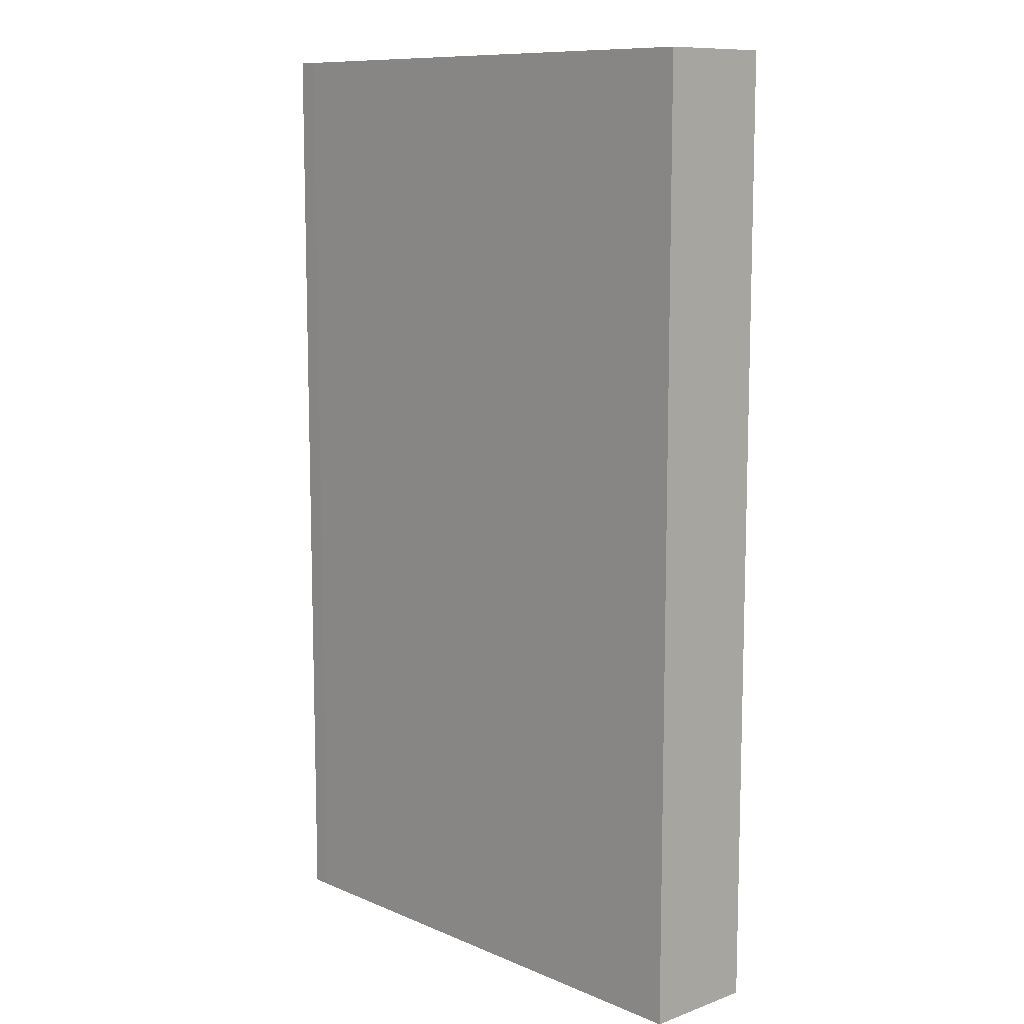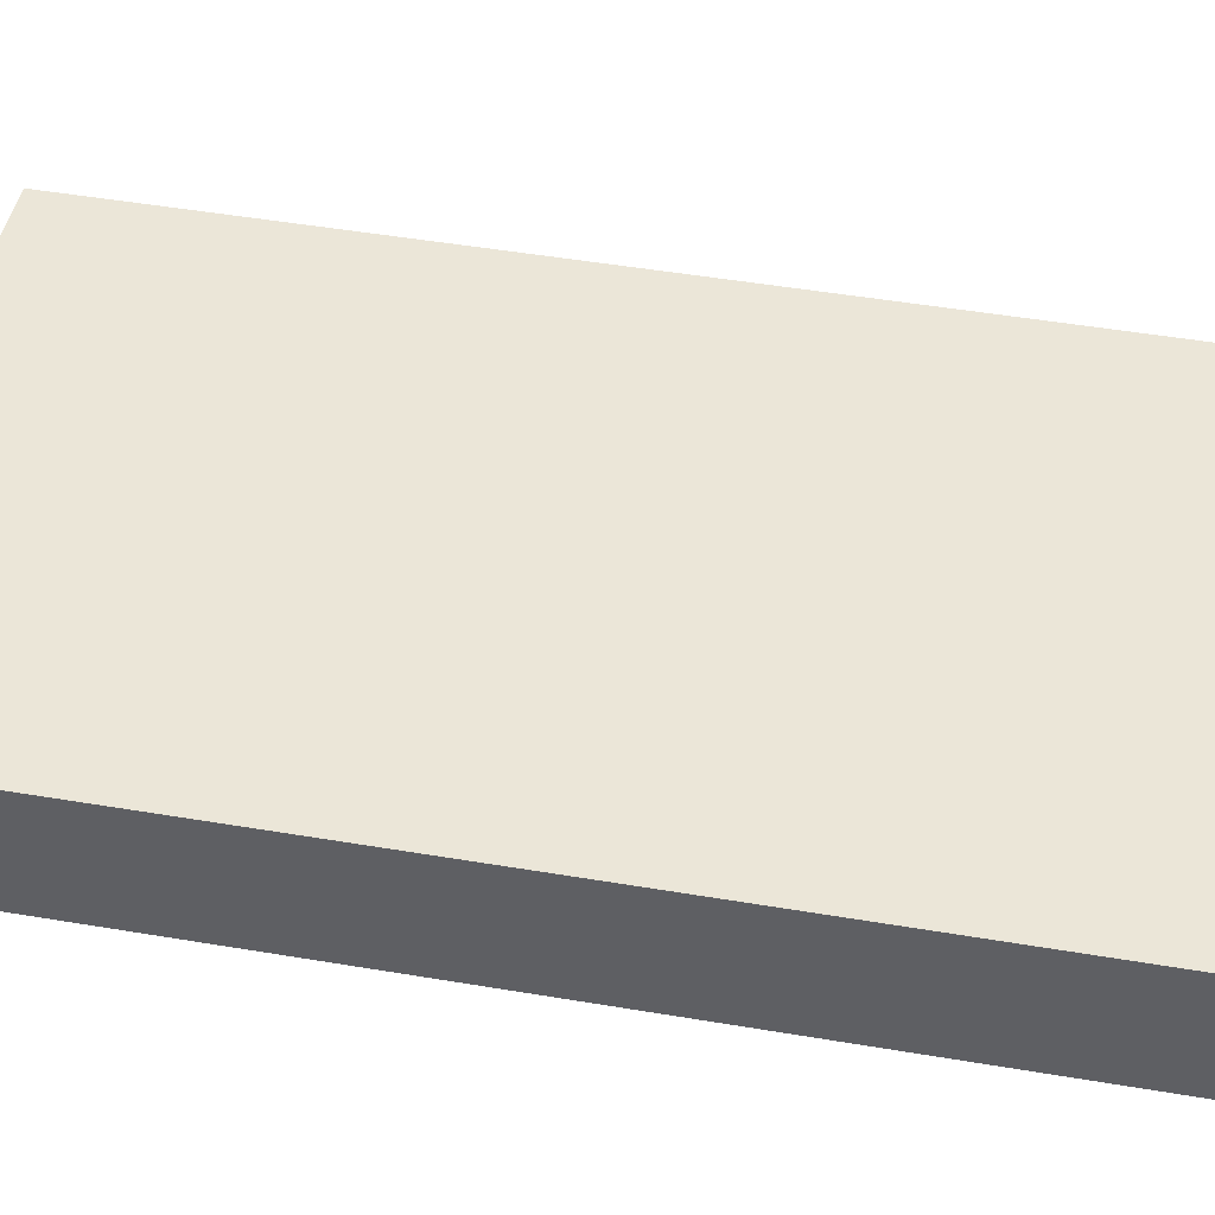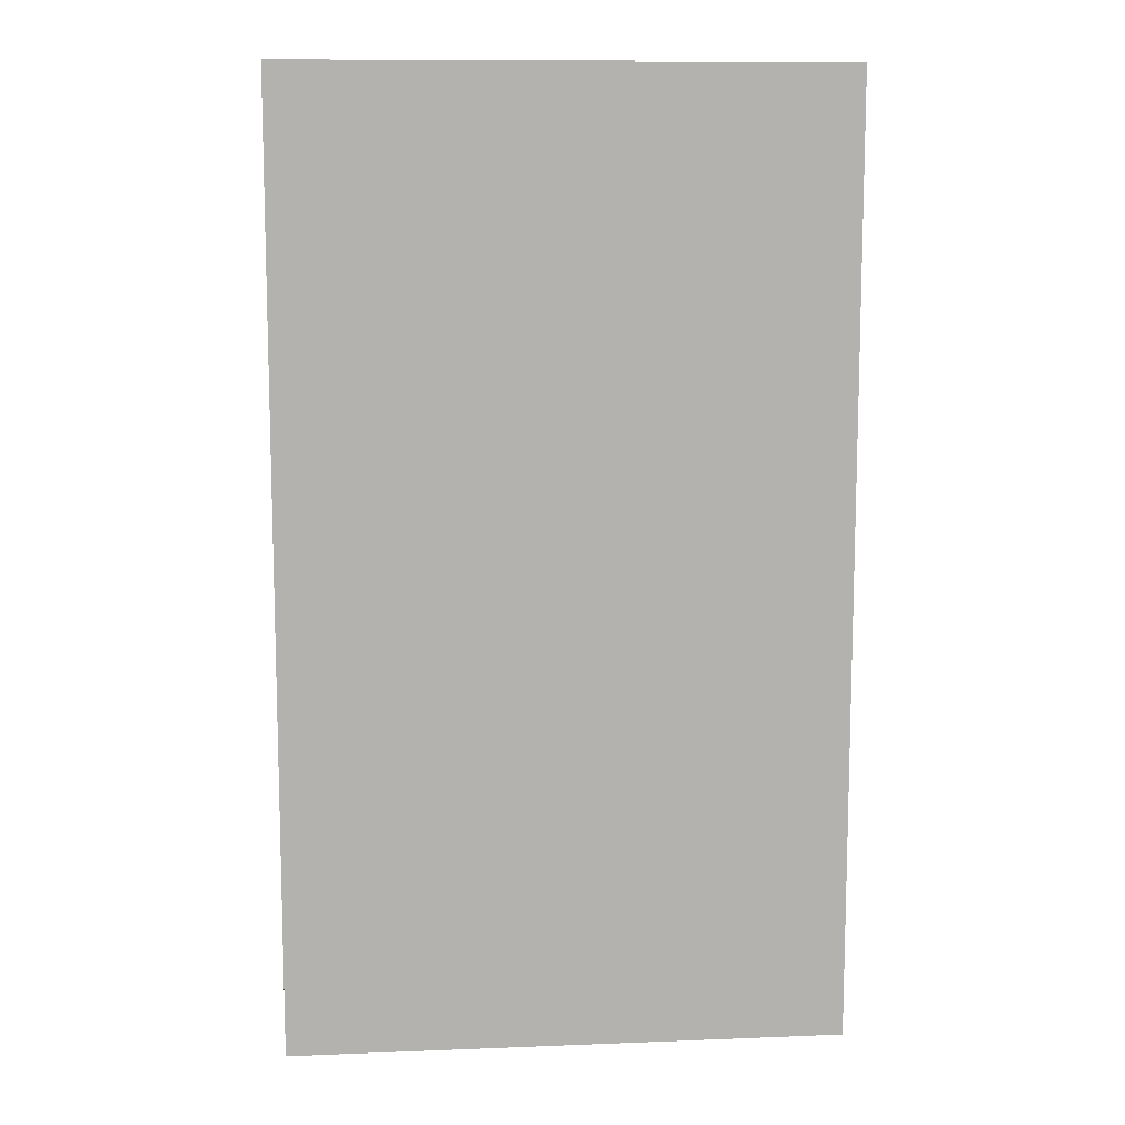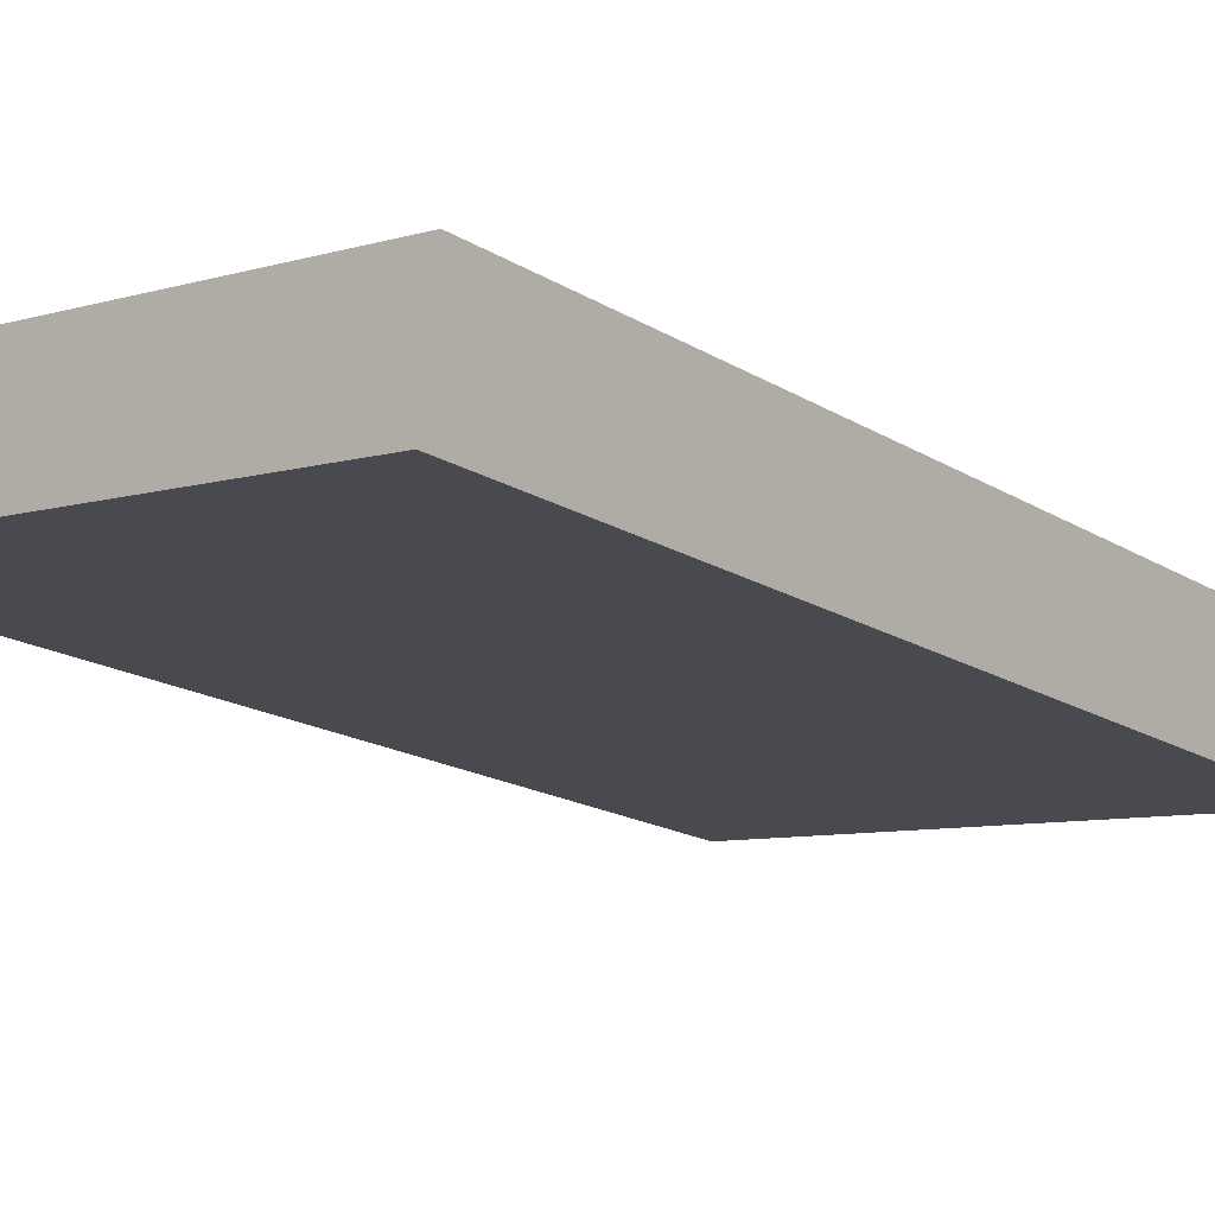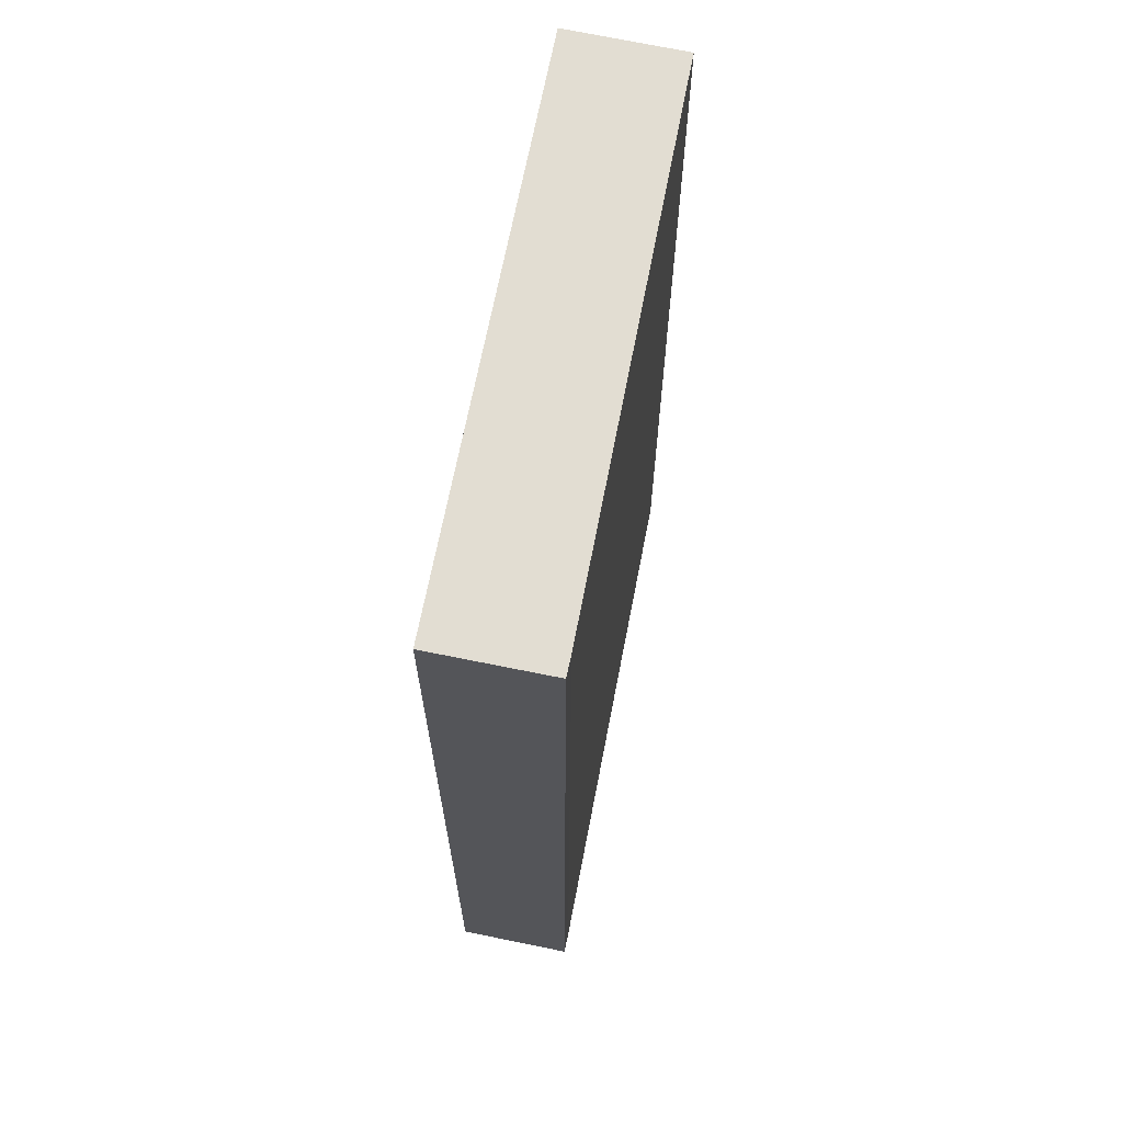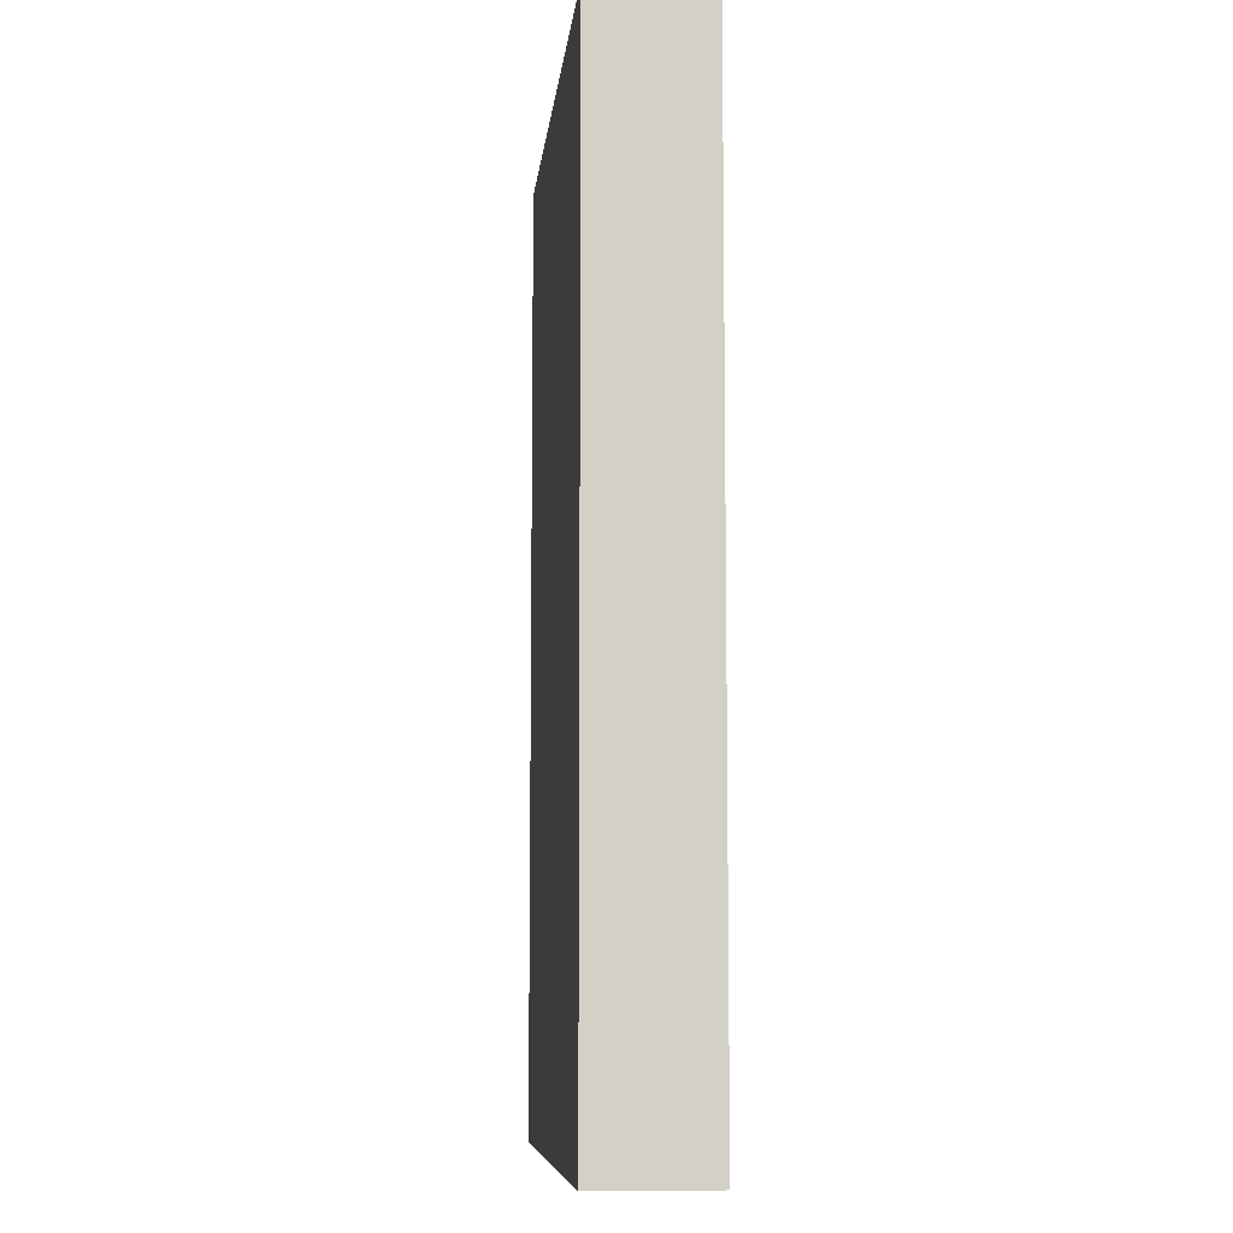
<metadata>
{"format":"obj","ext":"obj","renderer":"f3d","projection":"perspective","resolution":1024,"background":"white","views":[{"elev":10.4,"azim":-139.2,"up":"+Y"},{"elev":51.1,"azim":100.3,"up":"+Z"},{"elev":10.7,"azim":-11.5,"up":"+Y"},{"elev":-17.2,"azim":-140.7,"up":"+Z"},{"elev":68.1,"azim":95.1,"up":"+Y"},{"elev":-8.4,"azim":-101.8,"up":"+Y"}]}
</metadata>
<code>
v  0 15.17 9.287e-16
v  8.681 15.17 -0.943
v  0.225 15.17 -1.809
v  8.789 15.17 0.909
v  8.995 15.17 -0.904
v  8.995 5.535e-17 -0.904
v  8.681 5.774e-17 -0.943
v  0.225 1.108e-16 -1.809
v  0 0 0
v  8.789 -5.566e-17 0.909
g defaultobject
f 1 2 3
f 2 1 4
f 2 4 5
f 6 2 5
f 2 6 7
f 7 3 2
f 3 7 8
f 8 1 3
f 1 8 9
f 9 4 1
f 4 9 10
f 10 5 4
f 5 10 6
f 7 9 8
f 9 7 6
f 9 6 10

</code>
